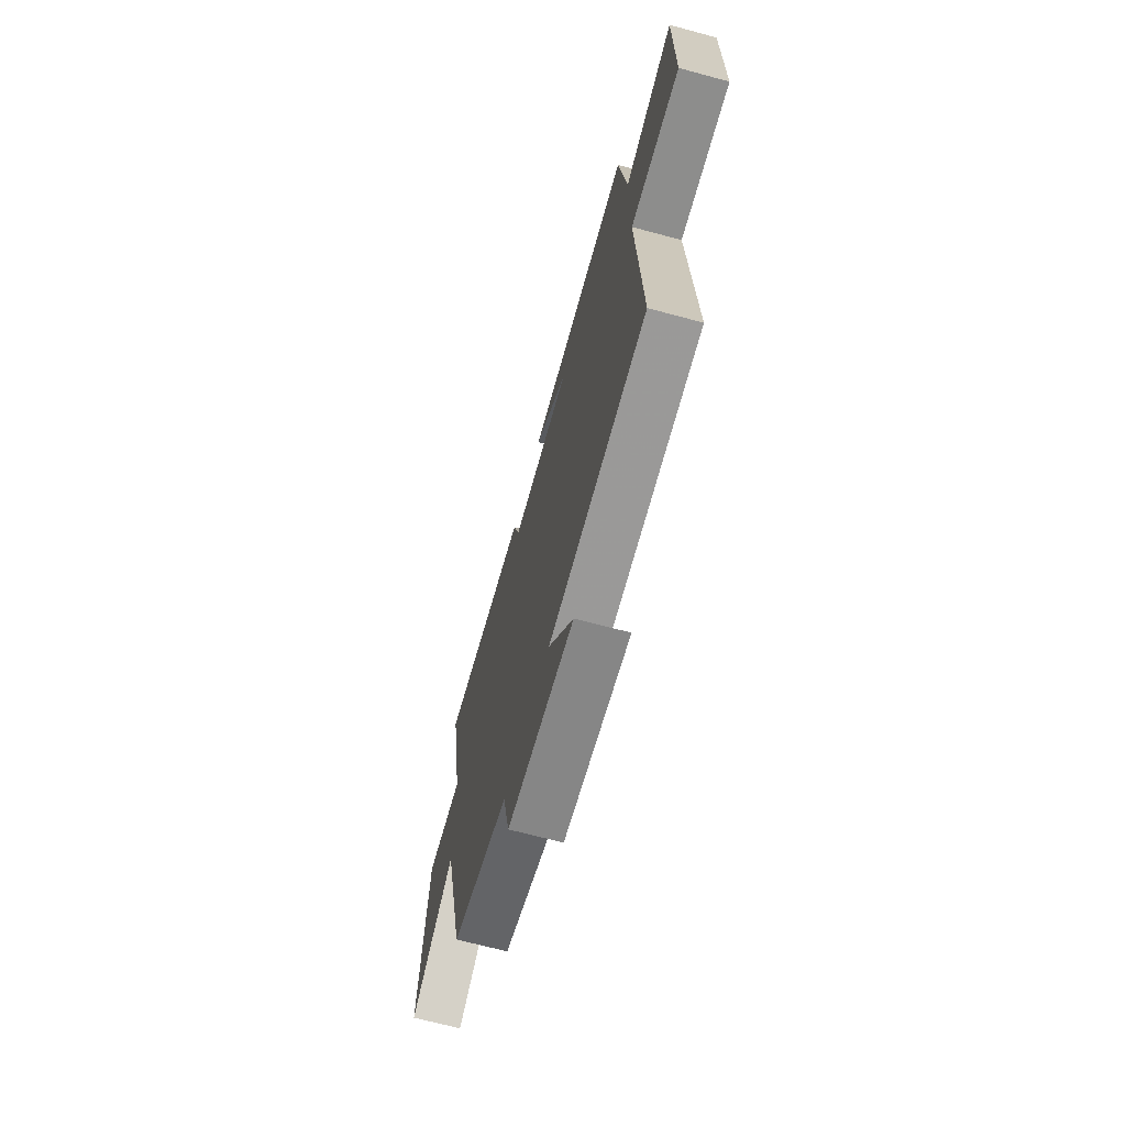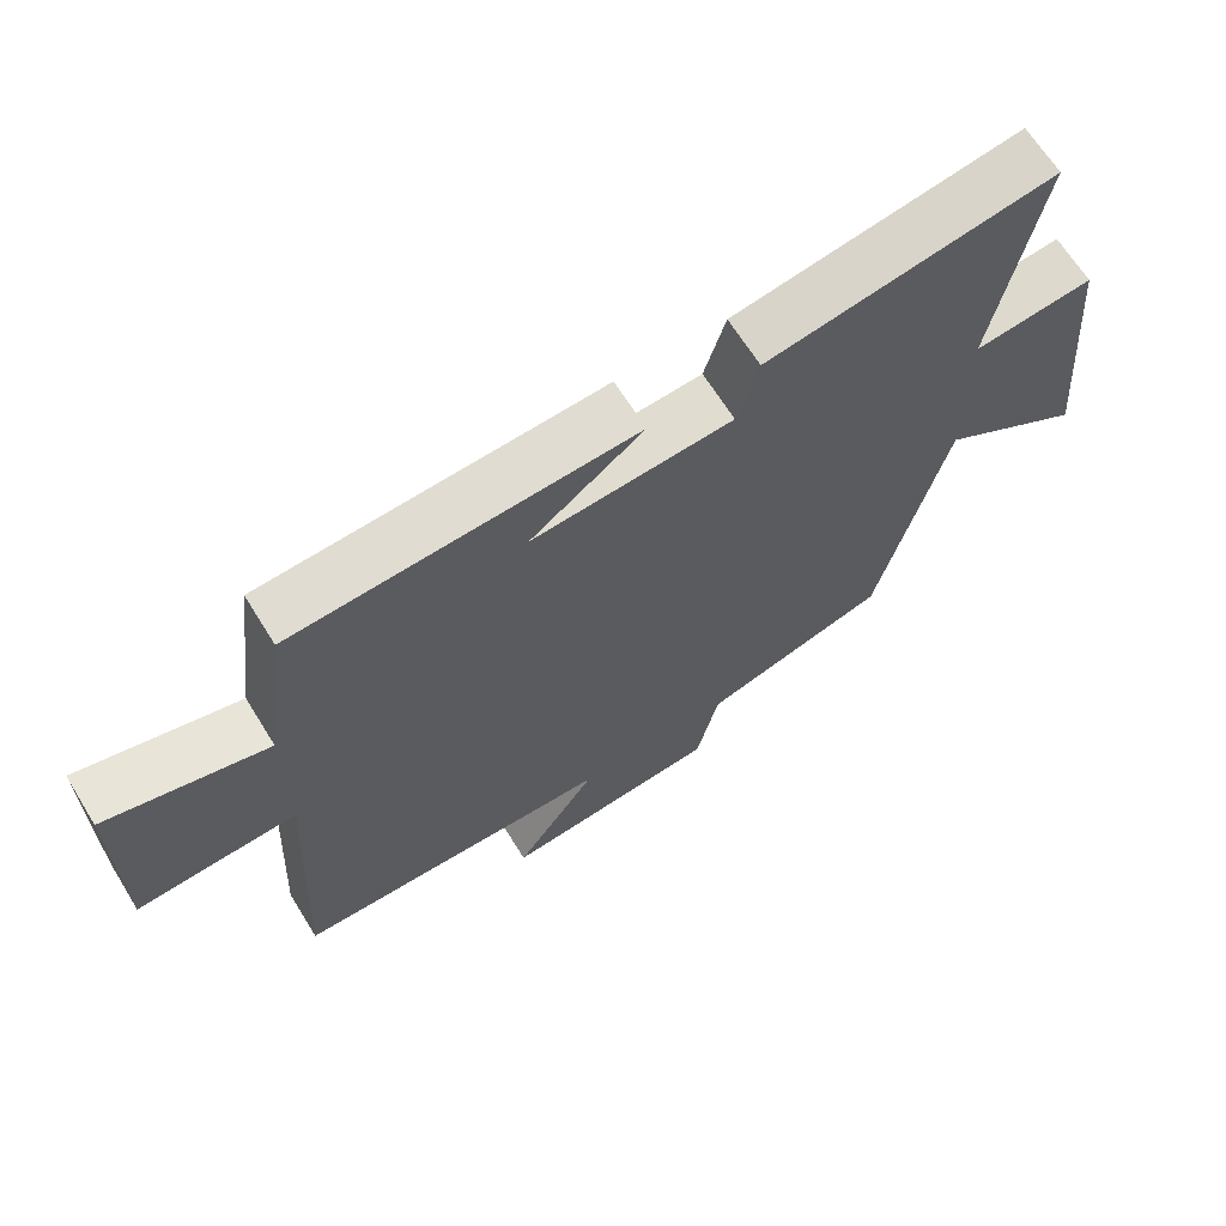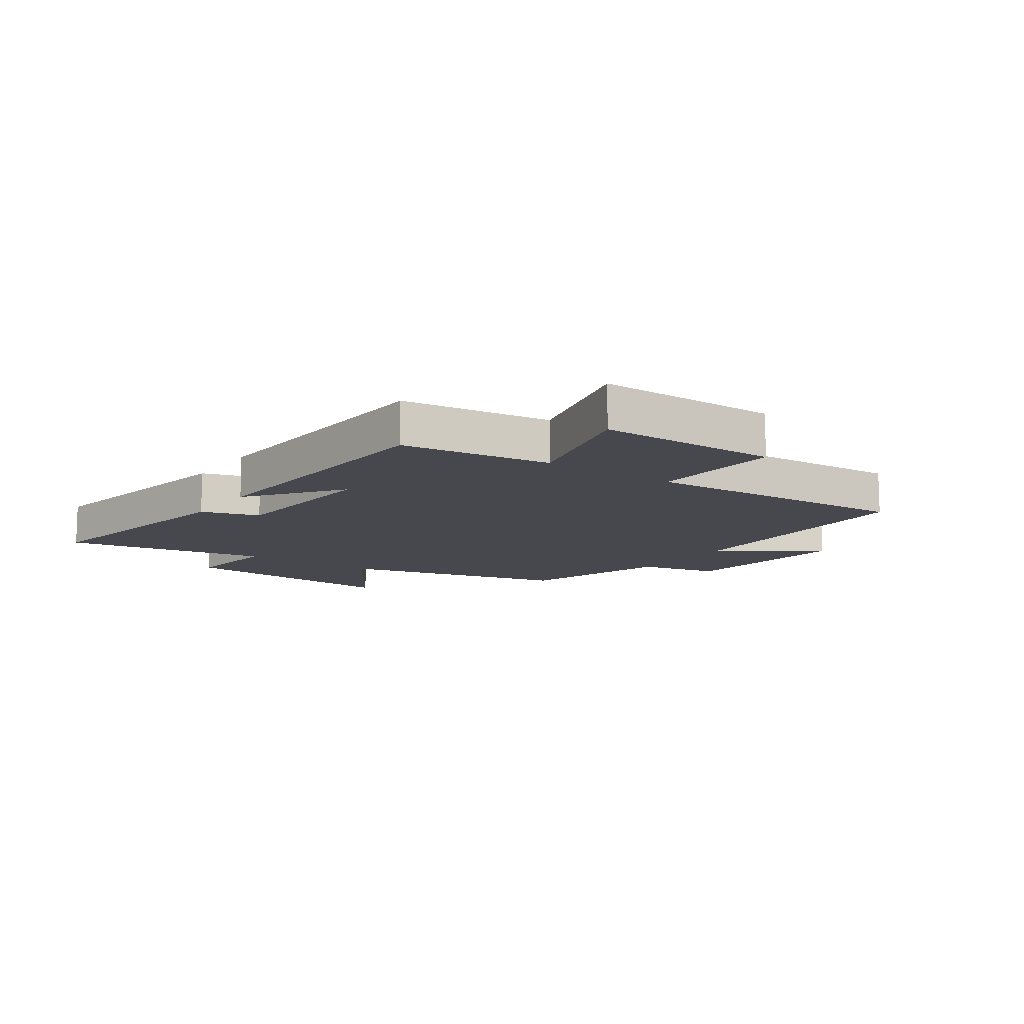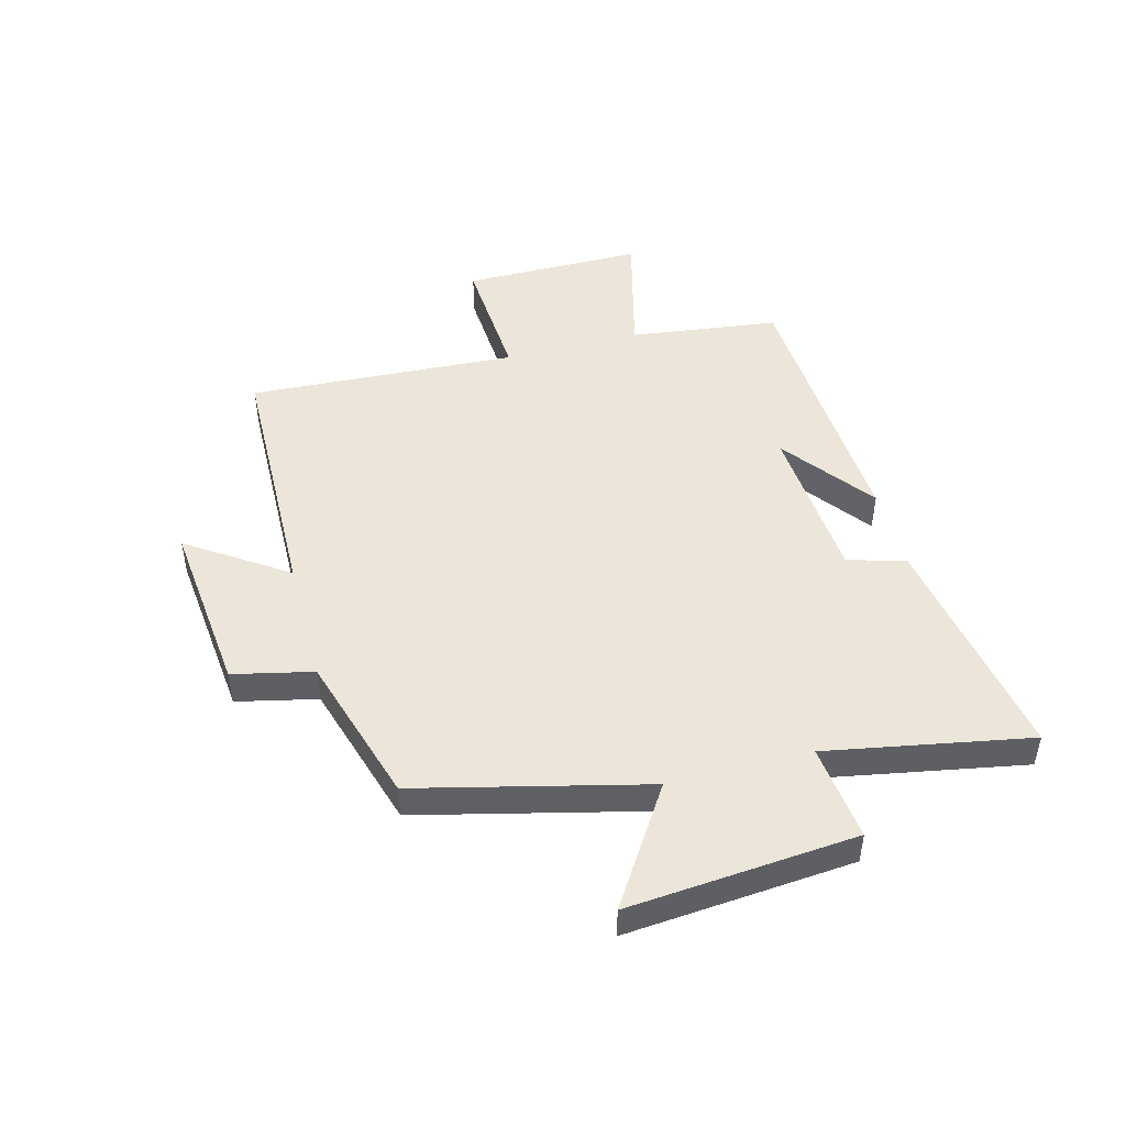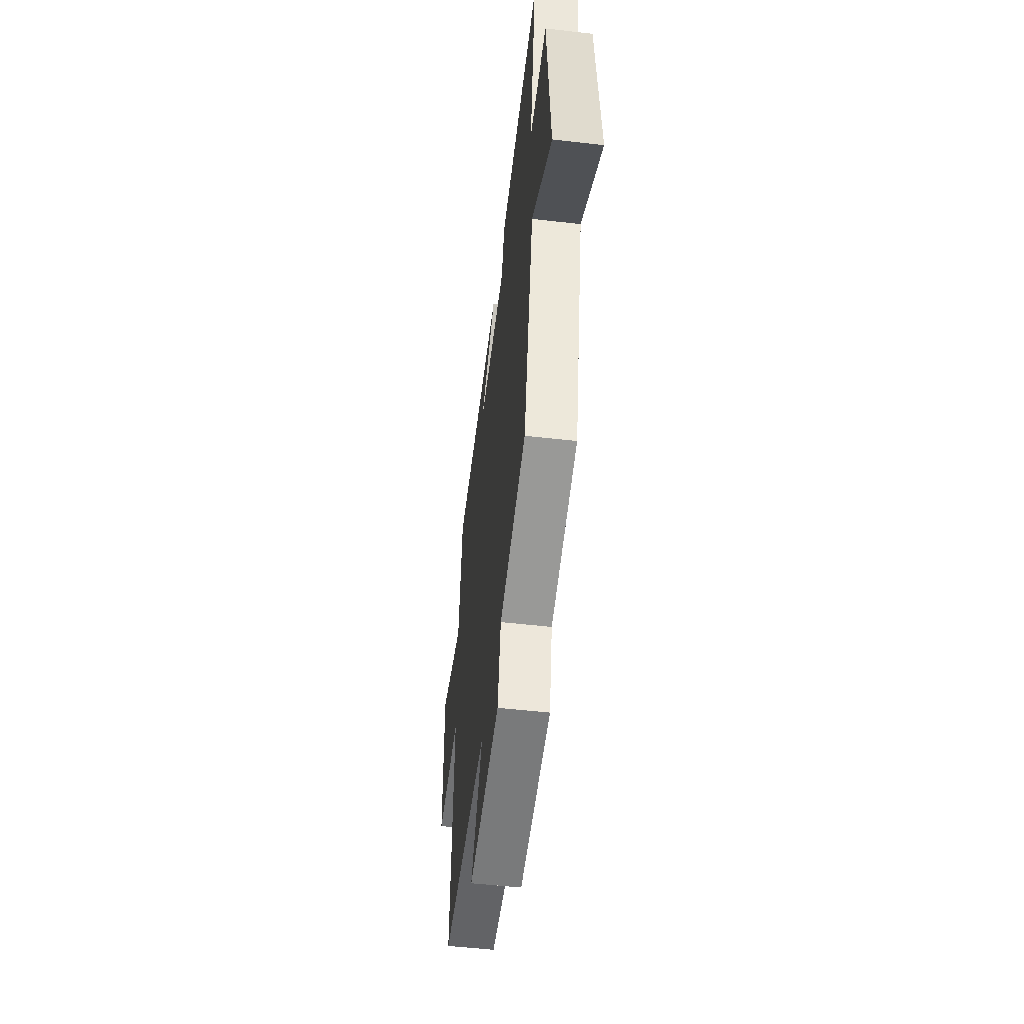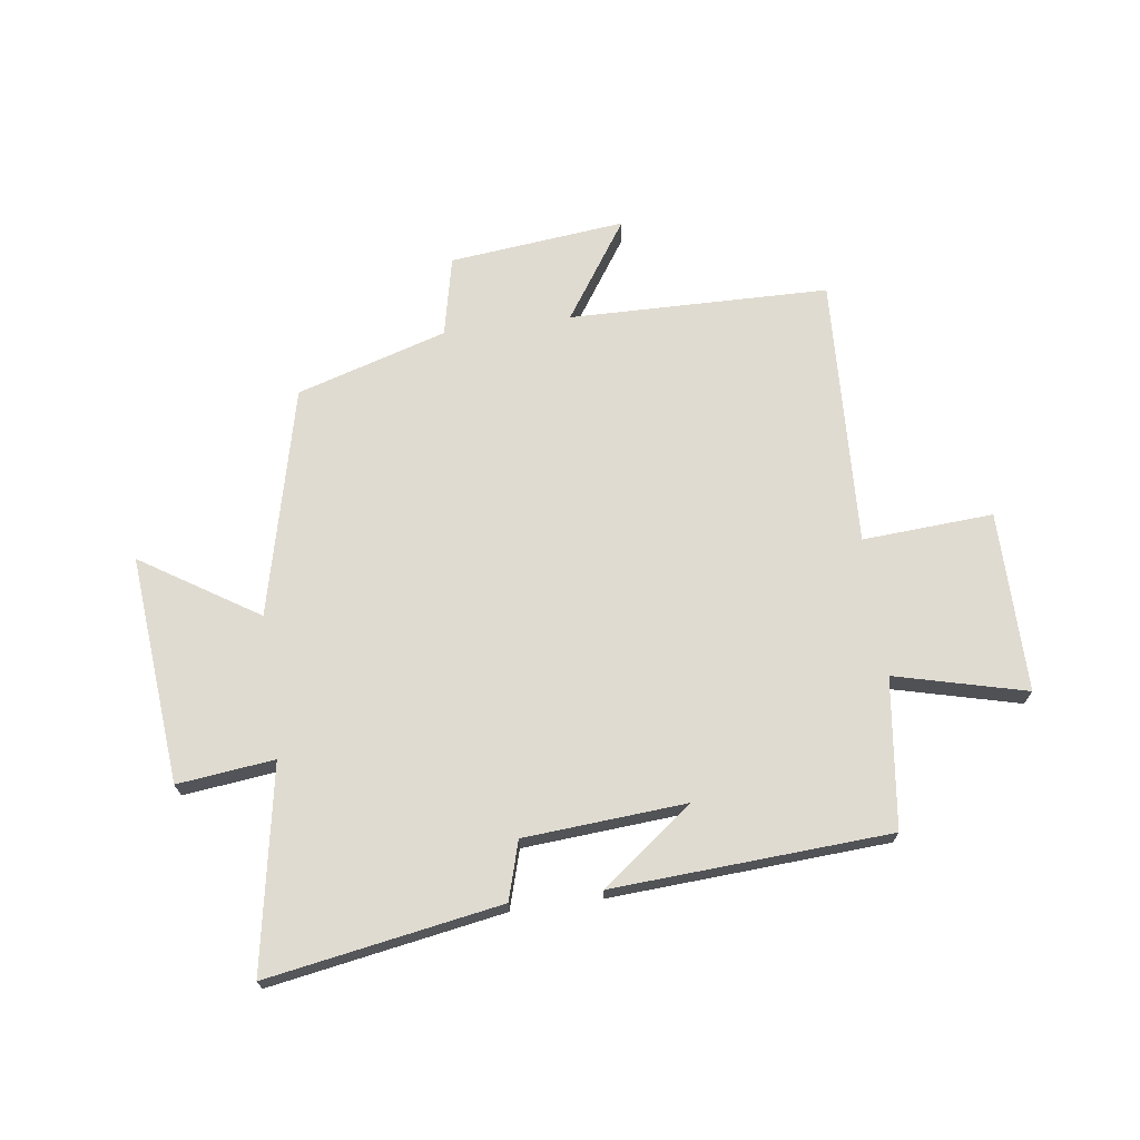
<metadata>
{"format":"obj","ext":"obj","renderer":"f3d","projection":"perspective","resolution":1024,"background":"white","views":[{"elev":-68.0,"azim":74.9,"up":"+Z"},{"elev":66.2,"azim":148.2,"up":"+Z"},{"elev":-11.7,"azim":55.2,"up":"+Y"},{"elev":47.7,"azim":-104.8,"up":"+Y"},{"elev":-52.0,"azim":-97.1,"up":"+Z"},{"elev":69.8,"azim":-7.9,"up":"+Y"}]}
</metadata>
<code>
v 0.524 0.07 -0.491
v 0.075 0.07 -0.5
v 0.19 0.07 -0.67
v -0.114 0.07 -0.638
v -0.145 0.07 -0.5
v -0.404 0.07 -0.422
v -0.5 0.07 -0.028
v -0.701 0.07 -0.157
v -0.667 0.07 0.237
v -0.5 0.07 0.218
v -0.564 0.07 0.568
v -0.162 0.07 0.5
v -0.132 0.07 0.4
v 0.148 0.07 0.38
v -0.01 0.07 0.5
v 0.467 0.07 0.473
v 0.5 0.07 0.215
v 0.726 0.07 0.273
v 0.726 0.07 -0.039
v 0.5 0.07 -0.025
v 0.524 0 -0.491
v 0.075 0 -0.5
v 0.19 0 -0.67
v -0.114 0 -0.638
v -0.145 0 -0.5
v -0.404 0 -0.422
v -0.5 0 -0.028
v -0.701 0 -0.157
v -0.667 0 0.237
v -0.5 0 0.218
v -0.564 0 0.568
v -0.162 0 0.5
v -0.132 0 0.4
v 0.148 0 0.38
v -0.01 0 0.5
v 0.467 0 0.473
v 0.5 0 0.215
v 0.726 0 0.273
v 0.726 0 -0.039
v 0.5 0 -0.025
f 17 18 19 20
f 16 17 20
f 16 20 1 2
f 14 15 16
f 14 16 2
f 13 14 2
f 10 11 12 13
f 10 13 2
f 7 8 9 10
f 5 6 7 10
f 5 10 2 3
f 3 4 5
f 40 39 38 37
f 40 37 36
f 22 21 40 36
f 36 35 34
f 22 36 34
f 22 34 33
f 33 32 31 30
f 22 33 30
f 30 29 28 27
f 30 27 26 25
f 23 22 30 25
f 25 24 23
f 1 21 22 2
f 2 22 23 3
f 3 23 24 4
f 4 24 25 5
f 5 25 26 6
f 6 26 27 7
f 7 27 28 8
f 8 28 29 9
f 9 29 30 10
f 10 30 31 11
f 11 31 32 12
f 12 32 33 13
f 13 33 34 14
f 14 34 35 15
f 15 35 36 16
f 16 36 37 17
f 17 37 38 18
f 18 38 39 19
f 19 39 40 20
f 20 40 21 1

</code>
